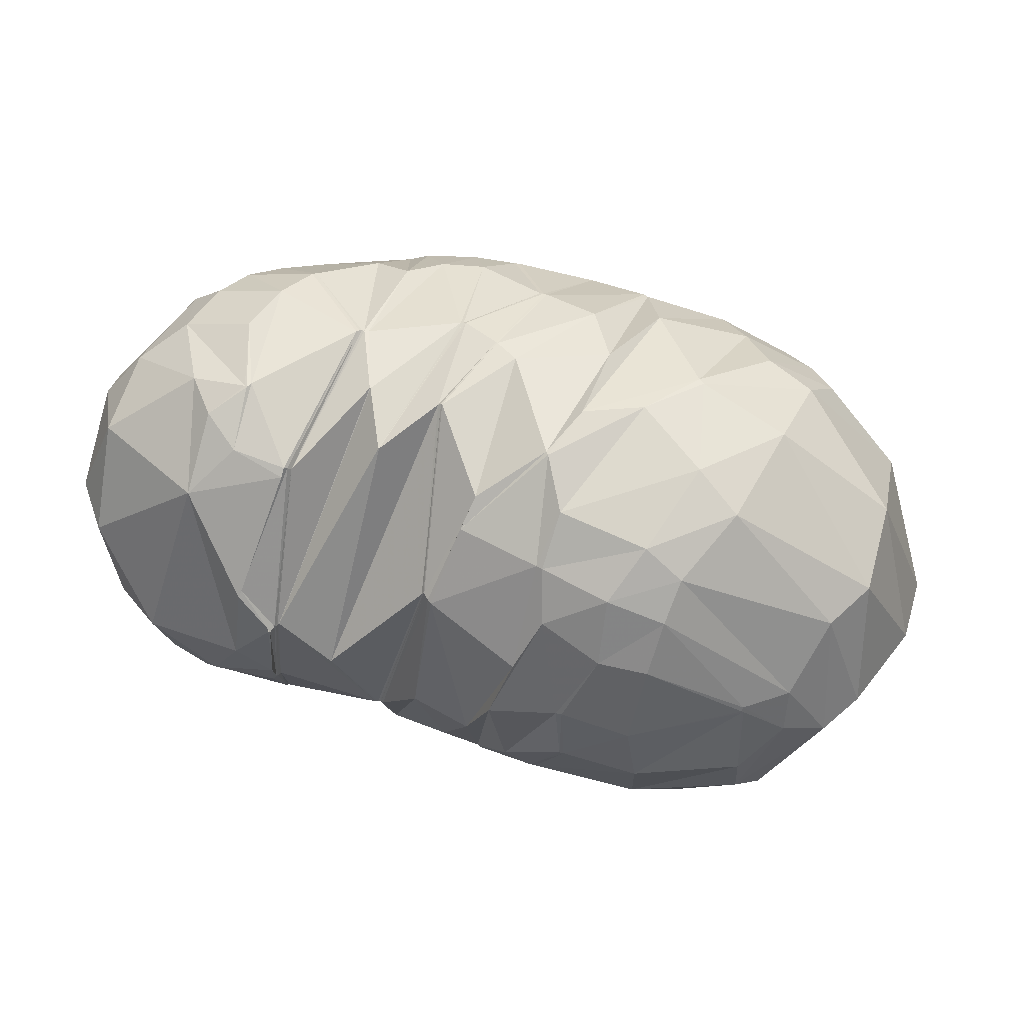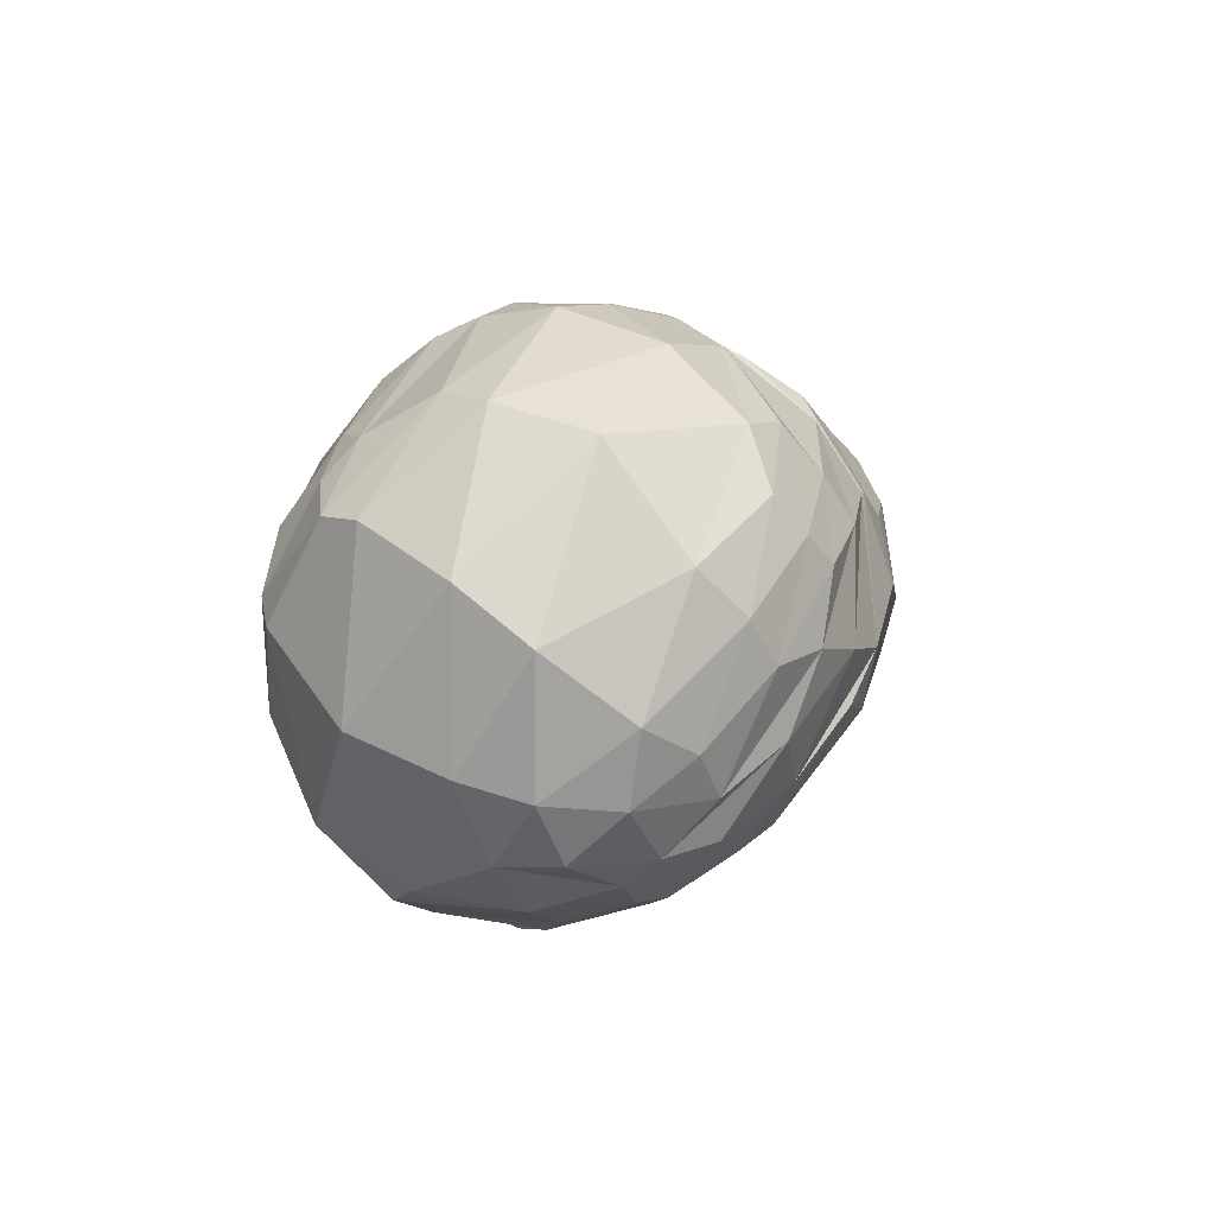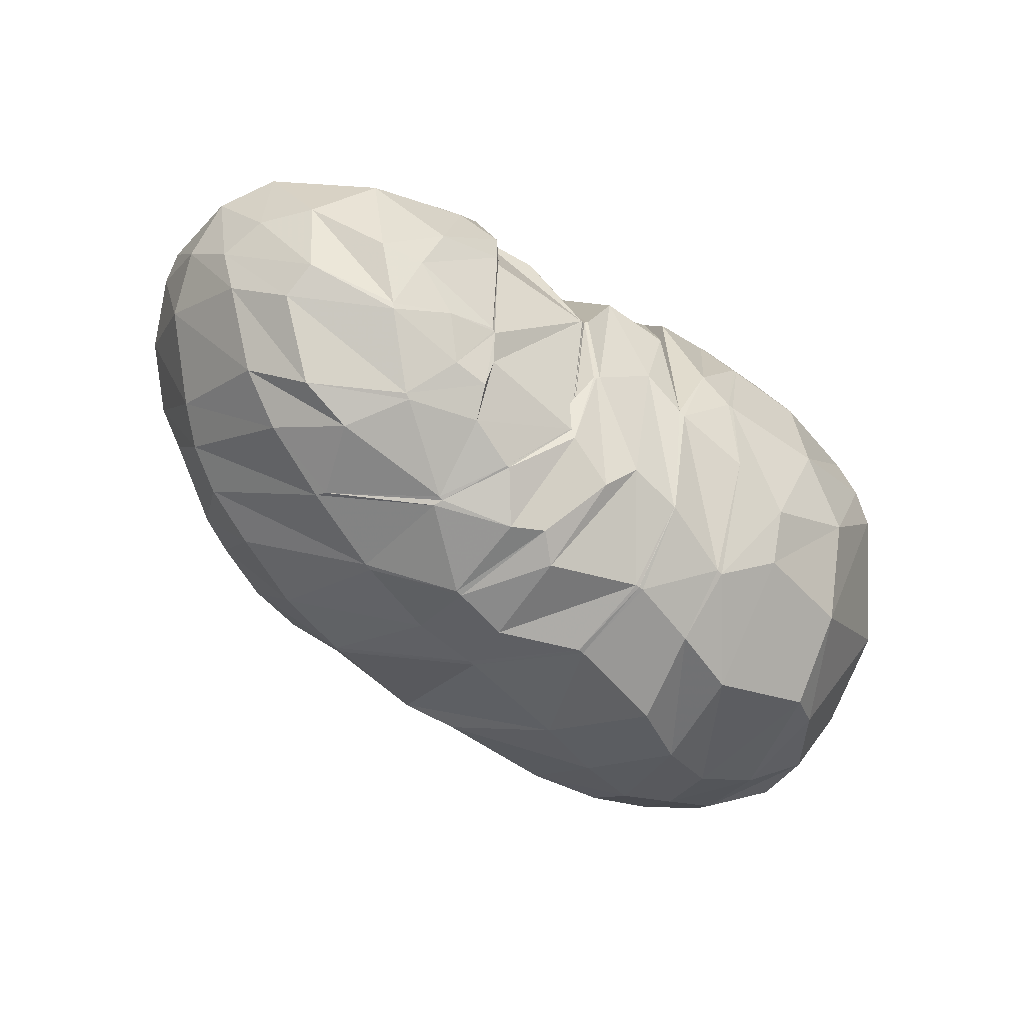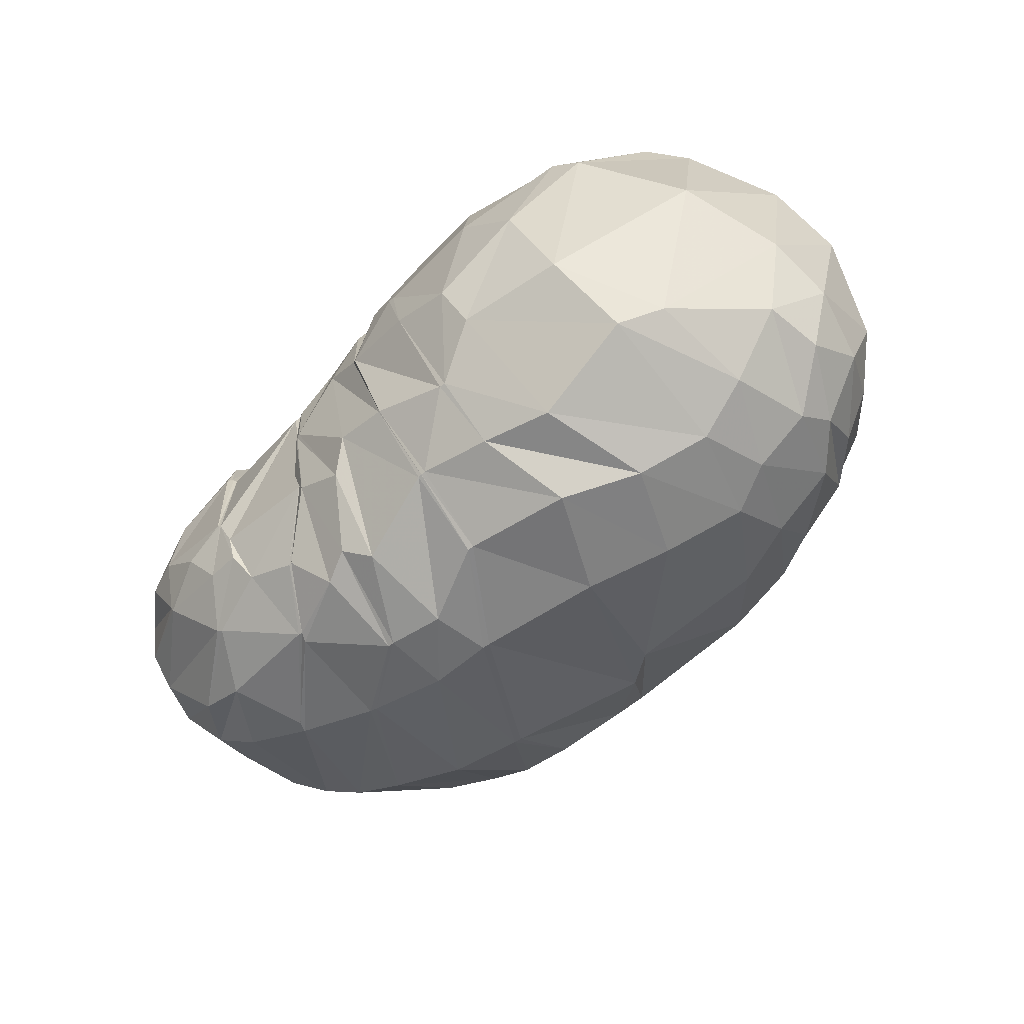
<metadata>
{"format":"obj","ext":"obj","renderer":"f3d","projection":"perspective","resolution":1024,"background":"white","views":[{"elev":79.0,"azim":-167.3,"up":"+Z"},{"elev":4.0,"azim":-80.7,"up":"+Z"},{"elev":-48.9,"azim":141.6,"up":"+Z"},{"elev":-67.2,"azim":-135.4,"up":"+Z"}]}
</metadata>
<code>
v 102.8 163.3 185.8
v 136.8 160.2 202.8
v 173.1 152.5 208.4
v 210 152.6 199.5
v 212.8 149.9 198.6
v 213.7 150 197.3
v 240.8 174.8 168
v 259.5 167.5 178.1
v 260.1 168.6 178.3
v 272.8 160.7 188.9
v 295.4 135 202.2
v 87.7 164.4 175.1
v 133 131 220.1
v 174.9 118.8 224.6
v 183.4 100.8 225.2
v 207.5 65.13 209.2
v 219.7 58.93 202.8
v 221.4 59.07 202.1
v 251.9 68.92 202.6
v 253.5 69.43 203.4
v 282.4 96.61 211.8
v 283.5 98.42 212.4
v 64.27 148.1 165.7
v 110 75.19 211.4
v 140.4 63.06 211
v 46.83 98.93 134.9
v 93.92 45.54 172
v 110.2 30.86 152.9
v 162.7 26.91 170.8
v 183.1 23.01 163.3
v 210.7 23.94 166.7
v 241.6 26.45 162.2
v 276.3 37.12 160.8
v 299.8 50.45 173.4
v 312.3 77.02 191.6
v 70.71 61.38 106.8
v 98.83 41.63 107.5
v 135.6 27.75 113.1
v 207.4 23.51 121.3
v 236.9 33.67 107.3
v 269.5 36.84 121.8
v 307.5 65.09 123.9
v 327.5 74.12 155.8
v 337.5 101.2 171.2
v 67.39 95.31 78.07
v 104.1 82.63 62.37
v 143.8 84.64 54.71
v 207.1 102 52.33
v 229.5 103 55.57
v 256.1 108.9 61.68
v 302.9 122.3 82.22
v 330.9 134.3 119.8
v 331.4 148.2 140.5
v 91.52 141.5 66.04
v 137.7 146.2 51.41
v 181.2 157.1 59.44
v 184 157.1 59.61
v 220.5 156 61.32
v 252.3 144.3 63.83
v 277.4 159.7 79.3
v 293.3 171.8 100.2
v 302.3 176.8 122.2
v 114.2 186.9 110.2
v 163.2 189.1 105.5
v 132.3 188.6 158.7
v 158.6 187.5 162.6
v 187.7 187.5 116.5
v 219 183.3 113.7
v 220.9 182.5 112.8
v 225 174.8 90.58
v 260.3 180.5 106.2
v 261.5 181 107.3
v 260.6 181.4 157.7
v 261.9 170.5 180.7
v 103.4 163.2 186.2
v 102.7 163.2 185.8
v 103.4 163.7 185.5
v 152.8 160.4 203.6
v 103.2 162 187.4
v 135.2 144.8 214.2
v 137.9 178.7 179.8
v 160.7 176.9 183.9
v 179.6 166.4 194.5
v 154.4 142.6 218.1
v 176.7 136.6 217.2
v 162.7 176.9 183.3
v 184.7 180.1 175.1
v 211.2 151.5 199
v 178.7 136 216.7
v 205.1 129.1 213.9
v 191.6 185.3 155.2
v 210.2 180.7 164.6
v 213.1 149.7 198.3
v 202.6 118.4 217.9
v 219.9 90.95 216.3
v 222.3 182.5 142.4
v 223.1 182.1 142
v 240.6 174.8 168.1
v 220.3 90.71 216
v 221.2 91.05 215.1
v 223.5 182 141.7
v 224.2 182.2 140.8
v 259.4 167.5 178.1
v 236.6 109.2 214.2
v 236.8 109.2 214.2
v 224.9 182.5 140.4
v 225.2 182.5 140.5
v 259.8 168.1 178
v 244.3 89.68 211.6
v 244.5 89.72 211.6
v 259.3 180.4 145.5
v 259.3 180.4 145.5
v 260.5 168.9 179.2
v 263.3 121 208.5
v 263.4 121.1 208.6
v 259.9 181.5 145.8
v 260.3 182 146.7
v 265.7 124.6 210.1
v 264.5 121.2 210.1
v 265.5 121.6 211
v 261.5 171 179.1
v 273 163.1 188
v 282.9 119.2 210.1
v 293.9 109.1 209.8
v 302.3 97.66 205.5
v 329.9 116.8 188.1
v 329.1 147.8 168.2
v 305.5 174.4 154.3
v 273.4 178.2 164.3
v 273.2 163 188
v 89.35 153.9 186.8
v 73.48 160.3 166.4
v 96.86 183.5 144.1
v 98.93 178.9 162.7
v 146 124.3 224.4
v 81.84 130.3 198.6
v 120.3 106.9 222
v 182.7 101.8 225.8
v 134.8 95.42 223.2
v 156.1 78.44 220
v 200.3 69.84 212.5
v 175.1 84.72 222.2
v 170.8 60.91 209.4
v 208 64.84 208.9
v 178.8 45.29 198.6
v 196.2 39.83 190.4
v 220.4 59.01 202.5
v 197.3 39.59 190
v 198.6 39.59 189.6
v 250.6 68.79 202.4
v 220.2 31.67 179.8
v 234.1 33.35 178.5
v 252.7 69.07 202.9
v 244.7 40.62 185.6
v 256.4 37.28 176.2
v 254.3 70.1 204
v 274.8 48.44 186.1
v 276 49.14 186.8
v 283.5 98.39 212.4
v 283.6 59.12 193.7
v 289.7 75.02 202.9
v 284.3 97.96 211.9
v 71.52 115.8 195.9
v 49.97 120.7 151.1
v 66.46 153.2 111.7
v 88.74 179.8 136.5
v 138.8 64.41 211.6
v 69.64 86.68 187.4
v 102.4 52.76 190.3
v 118 45.88 190.6
v 126.7 35.07 176.5
v 157.3 39.68 191.3
v 66.73 62.11 154.4
v 56.49 74.16 115.1
v 55.91 100.9 95.25
v 56.7 122.2 100.9
v 101 36.98 161.4
v 75.86 49.45 141
v 135.1 26.9 163.1
v 85.28 43.17 128.1
v 103.5 33.28 131.4
v 164.2 26.37 170.7
v 124.8 26.06 129.5
v 146.8 21.36 128.3
v 209.1 23.91 167.2
v 172.9 18.36 143.9
v 175.7 18.25 144.2
v 224.8 24.12 164.6
v 218.8 19.5 137.4
v 220.8 19.68 137.1
v 249.3 24.94 148.2
v 235 20.82 140.4
v 253.9 27.06 131.5
v 290.3 43.79 166.9
v 275.8 35.21 140.3
v 277.8 35.97 141.2
v 306.5 60.82 182.1
v 307.1 51.71 158.2
v 308.5 52.89 159.5
v 316.4 61.79 169.3
v 326.2 90.4 185.9
v 83.03 57.69 94.3
v 62.99 78.18 93.12
v 116.4 41.27 94.51
v 81.06 72.58 78.4
v 94.64 58.79 81.23
v 159 26.16 109.4
v 117 56.75 74.82
v 138.2 49.19 79.12
v 214.6 28.8 111.6
v 180.4 54.46 74.8
v 193.5 44.83 84.95
v 254.2 35.9 110.5
v 232.8 61.06 74.47
v 235.2 61.52 74.52
v 283.4 46.62 119.6
v 258.6 65.92 78.9
v 281.2 73.36 86.34
v 314.1 61.55 142.4
v 297.8 77.32 96.25
v 309.9 83.06 104.8
v 336.4 93.49 164.7
v 319.5 91.16 112.2
v 335.4 104 135
v 340.4 119.2 147.9
v 339 132.8 161.9
v 85.16 83.05 70.2
v 69.18 114.3 77.07
v 119.5 75.95 61.29
v 89.97 109.1 61.77
v 108.9 104.5 55.35
v 169.1 94.29 50.72
v 130.4 112.1 48.87
v 152.5 124.6 44.52
v 209.4 102.4 52.31
v 185.1 131.3 48.45
v 187 131.5 48.41
v 254 108.4 61.1
v 211.5 120.9 49.52
v 229.1 124 52.66
v 281.5 116.5 70.51
v 231.1 124.2 53.05
v 253.5 141.5 62.94
v 317.1 127.1 95.41
v 279.9 119.8 69.66
v 288.9 142 74.66
v 335.6 134.4 134.5
v 304.4 142.3 83.7
v 319.9 150.9 106.9
v 318.2 161 114.1
v 321.5 163.2 139.6
v 104.2 149.4 61.03
v 108.7 172.5 80.46
v 159.1 152.2 54.72
v 141.3 178.9 80.52
v 158.6 171 70.09
v 182.7 157.1 59.49
v 160.5 171.2 70.49
v 183.1 176.9 80.37
v 213 149.3 55.91
v 183.5 176.8 80.45
v 200.1 177.8 85.85
v 230.8 151.5 59.94
v 208.4 172.1 77.53
v 223.2 174.7 87.59
v 253.6 144.5 64.32
v 239.7 162 72.54
v 240.7 161.9 72.57
v 279.1 160.4 80.5
v 255.8 166 79.61
v 258.4 173.4 88.19
v 293.9 172.4 102.2
v 269.5 173.2 90.85
v 276.7 179.2 104.1
v 289.7 180.7 118.3
v 283.2 182.7 137.1
v 144.3 187.5 96.3
v 130.7 192 130.1
v 165.7 191.3 131.5
v 167.6 191.3 131.9
v 186.3 188 114.4
v 157.2 187.5 162.6
v 177 190 141.1
v 200 186.8 126.5
v 220.1 182.8 113.2
v 224.4 174.8 90.67
v 257.8 176.9 96.71
v 260.8 180.7 106.5
v 261.4 183 144.6
v 262 171.2 179.6
g foo
f 75 1 76
f 76 12 79
f 79 2 75
f 75 76 79
f 12 131 79
f 13 80 131
f 2 79 80
f 80 79 131
f 78 2 80
f 80 13 84
f 84 3 78
f 78 80 84
f 13 135 84
f 14 85 135
f 3 84 85
f 85 84 135
f 83 3 85
f 85 14 89
f 89 4 83
f 83 85 89
f 14 138 89
f 15 90 138
f 4 89 90
f 90 89 138
f 88 4 90
f 90 15 94
f 94 5 88
f 88 90 94
f 15 141 94
f 16 95 141
f 5 94 95
f 95 94 141
f 93 5 95
f 95 16 99
f 99 6 93
f 93 95 99
f 16 144 99
f 17 100 144
f 6 99 100
f 100 99 144
f 98 6 100
f 100 17 104
f 104 7 98
f 98 100 104
f 17 147 104
f 18 105 147
f 7 104 105
f 105 104 147
f 103 7 105
f 105 18 109
f 109 8 103
f 103 105 109
f 18 150 109
f 19 110 150
f 8 109 110
f 110 109 150
f 108 8 110
f 110 19 114
f 114 9 108
f 108 110 114
f 19 153 114
f 20 115 153
f 9 114 115
f 115 114 153
f 113 9 115
f 115 20 119
f 119 10 113
f 113 115 119
f 20 156 119
f 21 120 156
f 10 119 120
f 120 119 156
f 118 10 120
f 120 21 123
f 123 11 118
f 118 120 123
f 21 159 123
f 22 124 159
f 11 123 124
f 124 123 159
f 131 12 132
f 132 23 136
f 136 13 131
f 131 132 136
f 23 163 136
f 24 137 163
f 13 136 137
f 137 136 163
f 135 13 137
f 137 24 139
f 139 14 135
f 135 137 139
f 24 167 139
f 25 140 167
f 14 139 140
f 140 139 167
f 138 14 140
f 140 25 142
f 142 15 138
f 138 140 142
f 15 142 143
f 25 172 142
f 29 143 172
f 143 142 172
f 25 171 172
f 28 179 171
f 29 172 179
f 172 171 179
f 141 15 143
f 143 29 145
f 145 16 141
f 141 143 145
f 29 182 145
f 30 146 182
f 16 145 146
f 146 145 182
f 144 16 146
f 146 30 148
f 148 17 144
f 144 146 148
f 30 185 148
f 31 149 185
f 17 148 149
f 149 148 185
f 147 17 149
f 149 31 151
f 151 18 147
f 147 149 151
f 31 188 151
f 32 152 188
f 18 151 152
f 152 151 188
f 150 18 152
f 152 32 154
f 154 19 150
f 150 152 154
f 32 191 154
f 33 155 191
f 19 154 155
f 155 154 191
f 153 19 155
f 155 33 157
f 157 20 153
f 153 155 157
f 33 194 157
f 34 158 194
f 20 157 158
f 158 157 194
f 156 20 158
f 158 34 160
f 160 21 156
f 156 158 160
f 34 197 160
f 35 161 197
f 21 160 161
f 161 160 197
f 159 21 161
f 161 35 162
f 162 22 159
f 159 161 162
f 35 125 162
f 11 124 125
f 22 162 124
f 125 124 162
f 163 23 164
f 164 26 168
f 168 24 163
f 163 164 168
f 26 173 168
f 27 169 173
f 24 168 169
f 169 168 173
f 167 24 169
f 169 27 170
f 170 25 167
f 167 169 170
f 27 177 170
f 28 171 177
f 25 170 171
f 171 170 177
f 173 26 174
f 174 36 178
f 178 27 173
f 173 174 178
f 177 27 178
f 178 36 180
f 180 28 177
f 177 178 180
f 36 202 180
f 37 181 202
f 28 180 181
f 181 180 202
f 179 28 181
f 181 37 183
f 183 29 179
f 179 181 183
f 37 204 183
f 38 184 204
f 29 183 184
f 184 183 204
f 182 29 184
f 184 38 186
f 186 30 182
f 182 184 186
f 38 207 186
f 39 187 207
f 30 186 187
f 187 186 207
f 185 30 187
f 187 39 189
f 189 31 185
f 185 187 189
f 39 210 189
f 40 190 210
f 31 189 190
f 190 189 210
f 188 31 190
f 190 40 192
f 192 32 188
f 188 190 192
f 40 213 192
f 41 193 213
f 32 192 193
f 193 192 213
f 191 32 193
f 193 41 195
f 195 33 191
f 191 193 195
f 41 216 195
f 42 196 216
f 33 195 196
f 196 195 216
f 194 33 196
f 196 42 198
f 198 34 194
f 194 196 198
f 42 219 198
f 43 199 219
f 34 198 199
f 199 198 219
f 197 34 199
f 199 43 200
f 200 35 197
f 197 199 200
f 43 222 200
f 44 201 222
f 35 200 201
f 201 200 222
f 35 201 125
f 44 126 201
f 11 125 126
f 126 125 201
f 174 26 175
f 175 45 203
f 203 36 174
f 174 175 203
f 202 36 203
f 203 45 205
f 205 37 202
f 202 203 205
f 45 227 205
f 46 206 227
f 37 205 206
f 206 205 227
f 204 37 206
f 206 46 208
f 208 38 204
f 204 206 208
f 46 229 208
f 47 209 229
f 38 208 209
f 209 208 229
f 207 38 209
f 209 47 211
f 211 39 207
f 207 209 211
f 47 232 211
f 48 212 232
f 39 211 212
f 212 211 232
f 210 39 212
f 212 48 214
f 214 40 210
f 210 212 214
f 48 235 214
f 49 215 235
f 40 214 215
f 215 214 235
f 213 40 215
f 215 49 217
f 217 41 213
f 213 215 217
f 49 238 217
f 50 218 238
f 41 217 218
f 218 217 238
f 216 41 218
f 218 50 220
f 220 42 216
f 216 218 220
f 50 241 220
f 51 221 241
f 42 220 221
f 221 220 241
f 219 42 221
f 221 51 223
f 223 43 219
f 219 221 223
f 51 244 223
f 52 224 244
f 43 223 224
f 224 223 244
f 222 43 224
f 224 52 225
f 225 44 222
f 222 224 225
f 52 247 225
f 53 226 247
f 44 225 226
f 226 225 247
f 44 226 126
f 53 127 226
f 11 126 127
f 127 126 226
f 175 26 176
f 176 54 228
f 228 45 175
f 175 176 228
f 227 45 228
f 228 54 230
f 230 46 227
f 227 228 230
f 54 252 230
f 55 231 252
f 46 230 231
f 231 230 252
f 229 46 231
f 231 55 233
f 233 47 229
f 229 231 233
f 55 254 233
f 56 234 254
f 47 233 234
f 234 233 254
f 232 47 234
f 234 56 236
f 236 48 232
f 232 234 236
f 56 257 236
f 57 237 257
f 48 236 237
f 237 236 257
f 235 48 237
f 237 57 239
f 239 49 235
f 235 237 239
f 57 260 239
f 58 240 260
f 49 239 240
f 240 239 260
f 238 49 240
f 240 58 242
f 242 50 238
f 238 240 242
f 58 263 242
f 59 243 263
f 50 242 243
f 243 242 263
f 241 50 243
f 243 59 245
f 245 51 241
f 241 243 245
f 59 266 245
f 60 246 266
f 51 245 246
f 246 245 266
f 244 51 246
f 246 60 248
f 248 52 244
f 244 246 248
f 60 269 248
f 61 249 269
f 52 248 249
f 249 248 269
f 247 52 249
f 249 61 250
f 250 53 247
f 247 249 250
f 61 272 250
f 62 251 272
f 53 250 251
f 251 250 272
f 53 251 127
f 62 128 251
f 11 127 128
f 128 127 251
f 176 26 164
f 164 23 165
f 165 54 176
f 164 165 176
f 165 23 166
f 166 63 253
f 253 54 165
f 165 166 253
f 252 54 253
f 253 63 255
f 255 55 252
f 252 253 255
f 63 277 255
f 64 256 277
f 55 255 256
f 256 255 277
f 254 55 256
f 256 64 258
f 258 56 254
f 254 256 258
f 56 258 259
f 64 281 258
f 67 259 281
f 259 258 281
f 64 280 281
f 66 283 280
f 67 281 283
f 281 280 283
f 257 56 259
f 259 67 261
f 261 57 257
f 257 259 261
f 67 284 261
f 68 262 284
f 57 261 262
f 262 261 284
f 260 57 262
f 262 68 264
f 264 58 260
f 260 262 264
f 68 285 264
f 69 265 285
f 58 264 265
f 265 264 285
f 263 58 265
f 265 69 267
f 267 59 263
f 263 265 267
f 69 286 267
f 70 268 286
f 59 267 268
f 268 267 286
f 266 59 268
f 268 70 270
f 270 60 266
f 266 268 270
f 70 287 270
f 71 271 287
f 60 270 271
f 271 270 287
f 269 60 271
f 271 71 273
f 273 61 269
f 269 271 273
f 71 288 273
f 72 274 288
f 61 273 274
f 274 273 288
f 272 61 274
f 274 72 275
f 275 62 272
f 272 274 275
f 72 289 275
f 73 276 289
f 62 275 276
f 276 275 289
f 62 276 128
f 73 129 276
f 11 128 129
f 129 128 276
f 73 290 129
f 74 130 290
f 11 129 130
f 130 129 290
f 166 23 132
f 132 12 133
f 133 63 166
f 132 133 166
f 133 12 134
f 134 65 278
f 278 63 133
f 133 134 278
f 277 63 278
f 278 65 279
f 279 64 277
f 277 278 279
f 65 282 279
f 66 280 282
f 64 279 280
f 280 279 282
f 134 12 76
f 76 1 77
f 77 65 134
f 76 77 134
f 1 75 77
f 2 81 75
f 65 77 81
f 77 75 81
f 282 65 81
f 81 2 82
f 82 66 282
f 81 82 282
f 2 78 82
f 3 86 78
f 66 82 86
f 82 78 86
f 283 66 86
f 86 3 87
f 87 67 283
f 86 87 283
f 3 83 87
f 4 91 83
f 67 87 91
f 87 83 91
f 284 67 91
f 91 4 92
f 92 68 284
f 91 92 284
f 4 88 92
f 5 96 88
f 68 92 96
f 92 88 96
f 285 68 96
f 96 5 97
f 97 69 285
f 96 97 285
f 5 93 97
f 6 101 93
f 69 97 101
f 97 93 101
f 286 69 101
f 101 6 102
f 102 70 286
f 101 102 286
f 6 98 102
f 7 106 98
f 70 102 106
f 102 98 106
f 287 70 106
f 106 7 107
f 107 71 287
f 106 107 287
f 7 103 107
f 8 111 103
f 71 107 111
f 107 103 111
f 288 71 111
f 111 8 112
f 112 72 288
f 111 112 288
f 8 108 112
f 9 116 108
f 72 112 116
f 112 108 116
f 289 72 116
f 116 9 117
f 117 73 289
f 116 117 289
f 9 113 117
f 10 121 113
f 73 117 121
f 117 113 121
f 290 73 121
f 121 10 122
f 122 74 290
f 121 122 290
f 10 118 122
f 11 130 118
f 74 122 130
f 122 118 130
g

</code>
